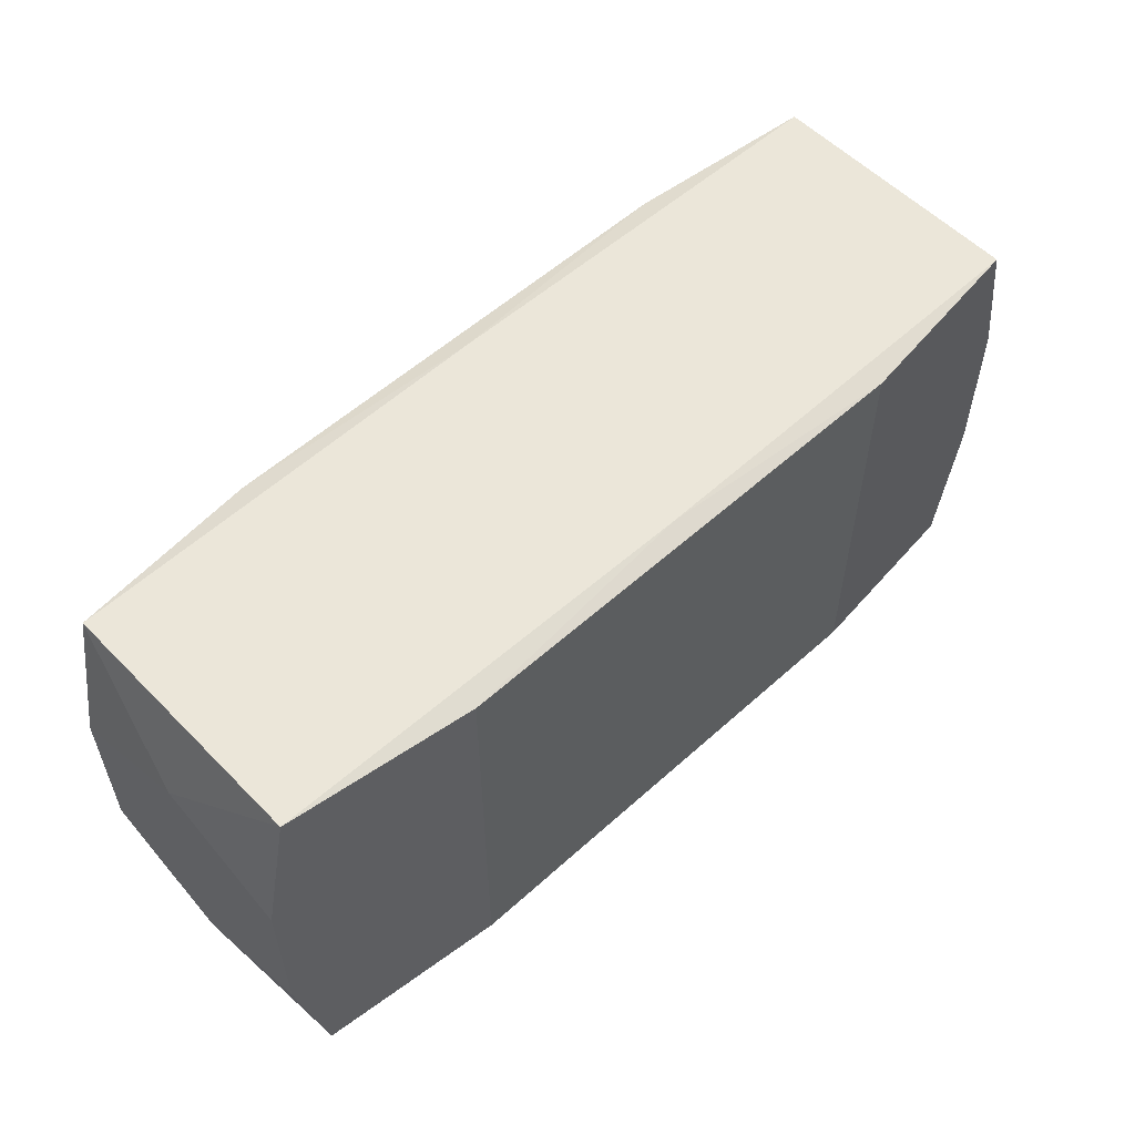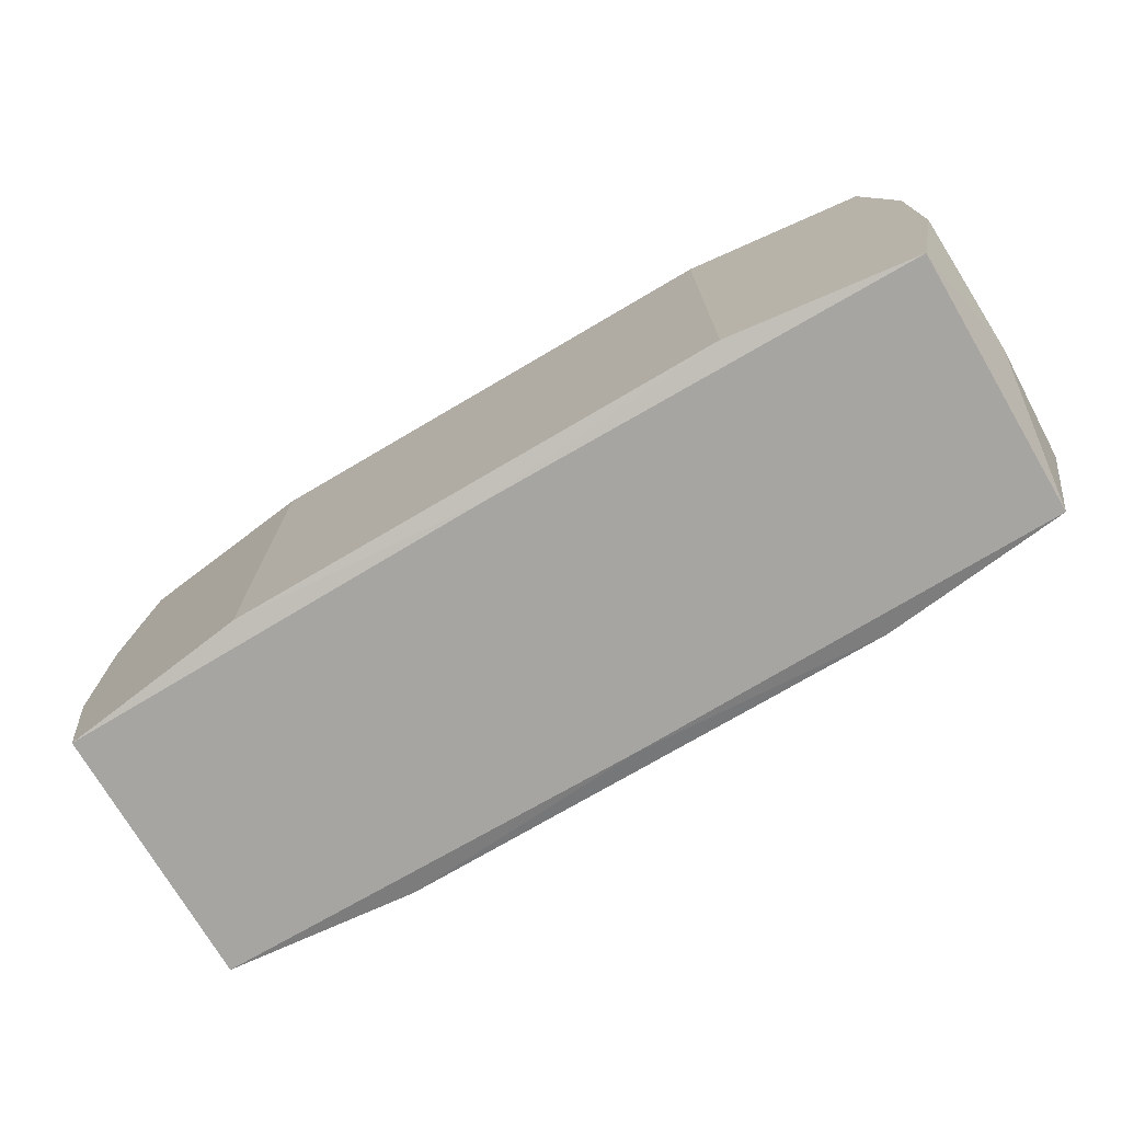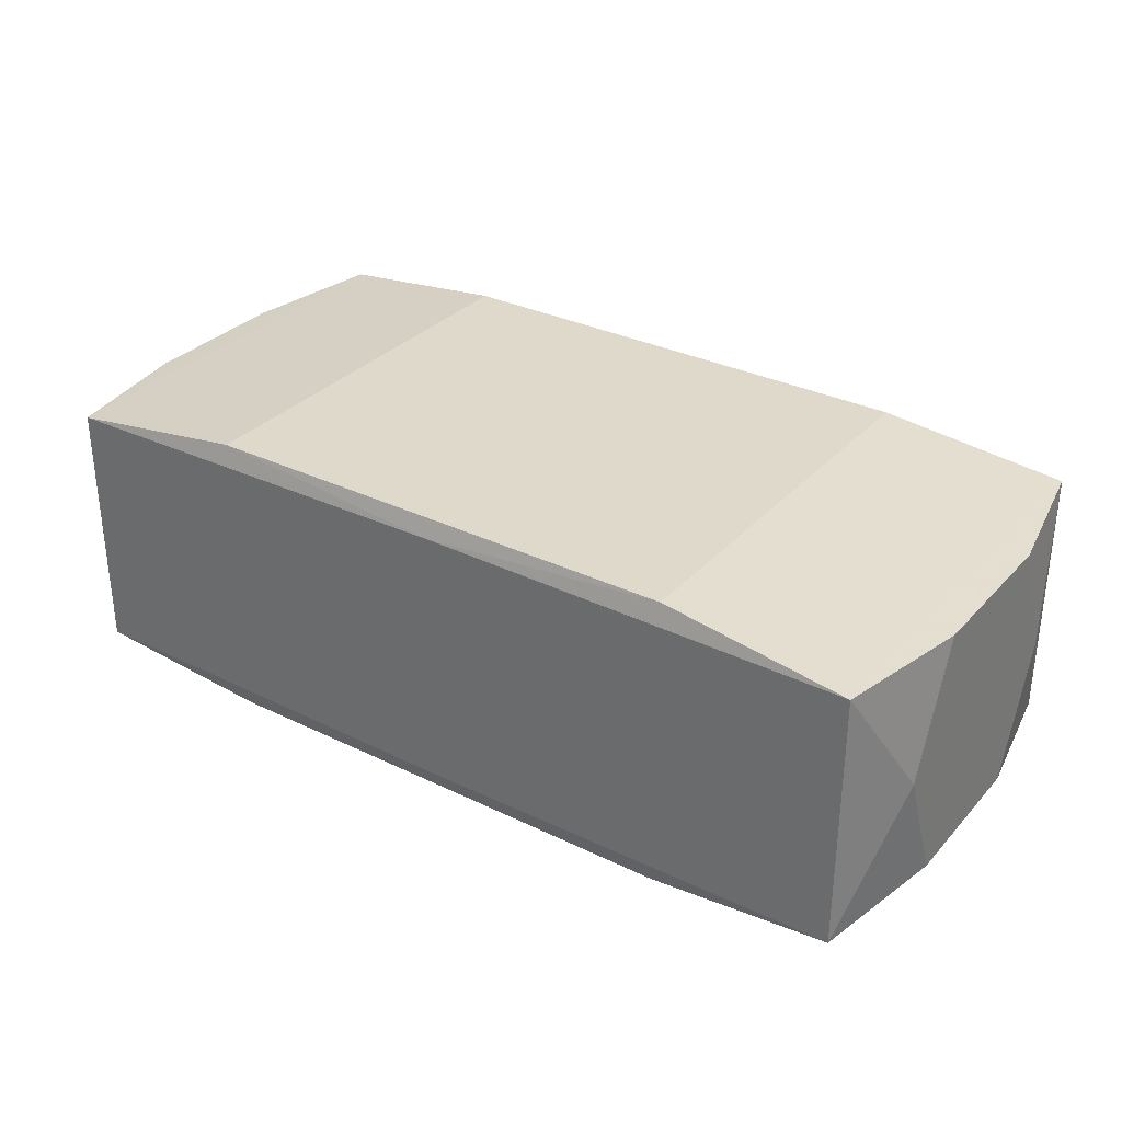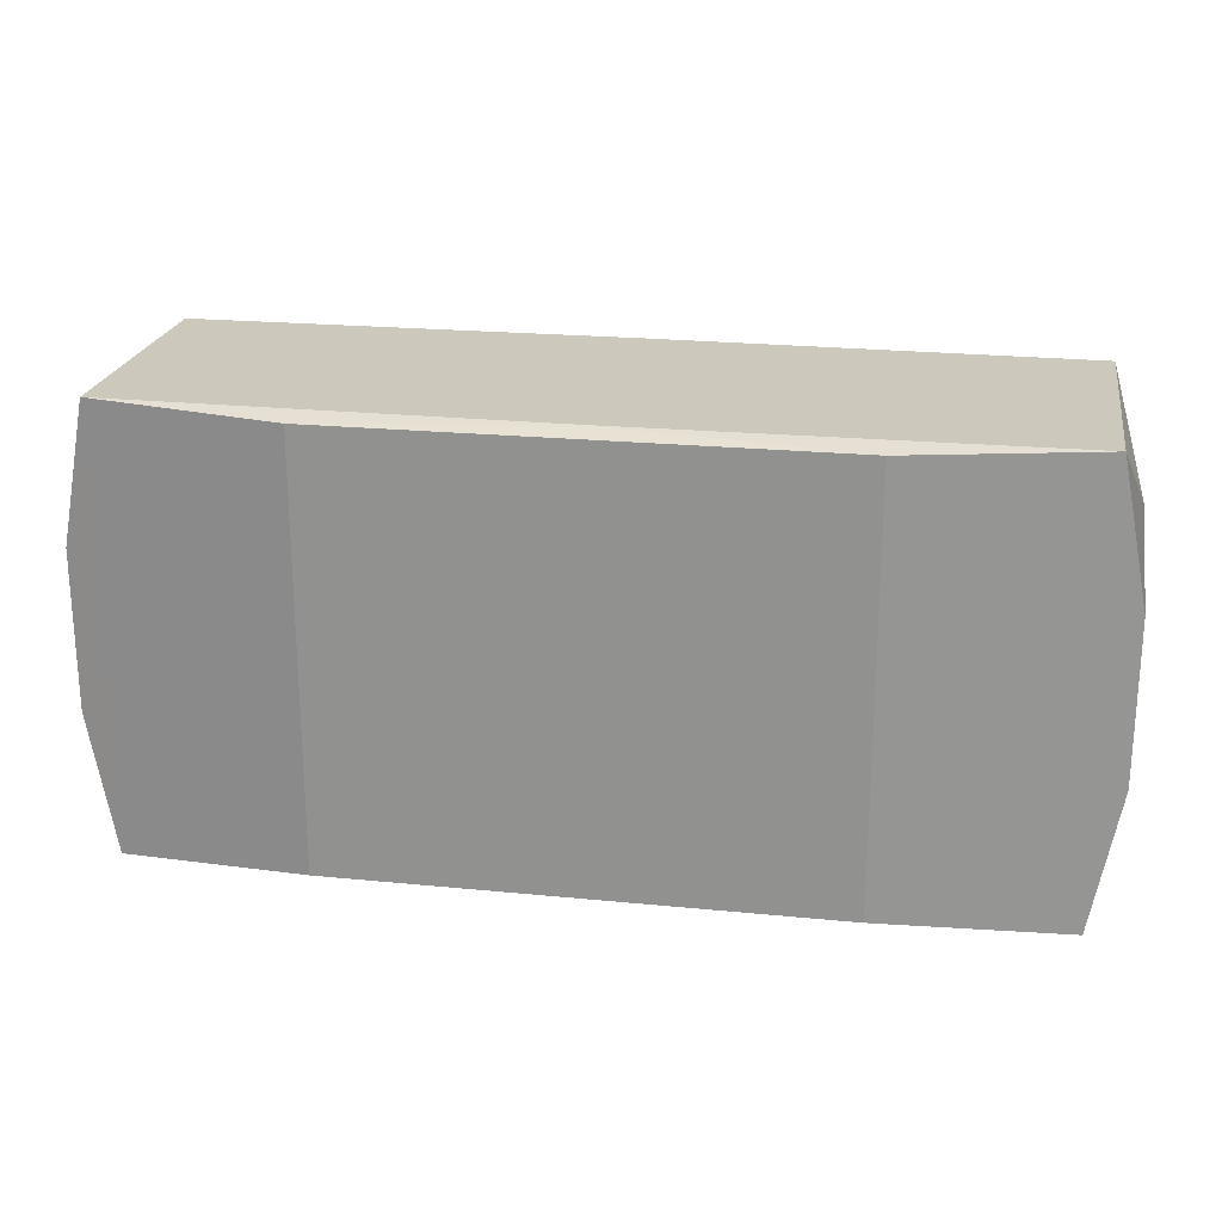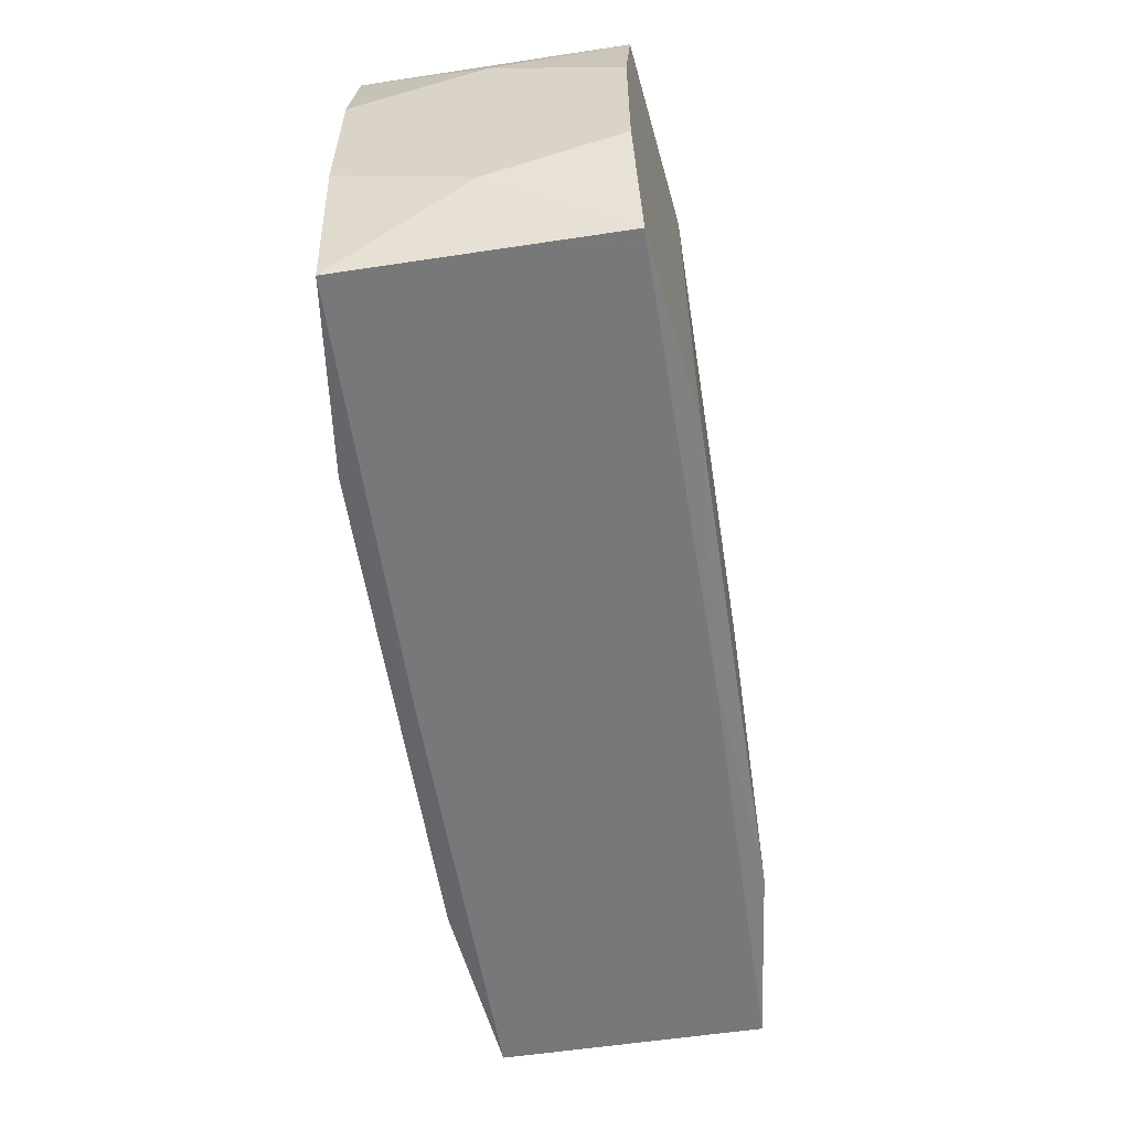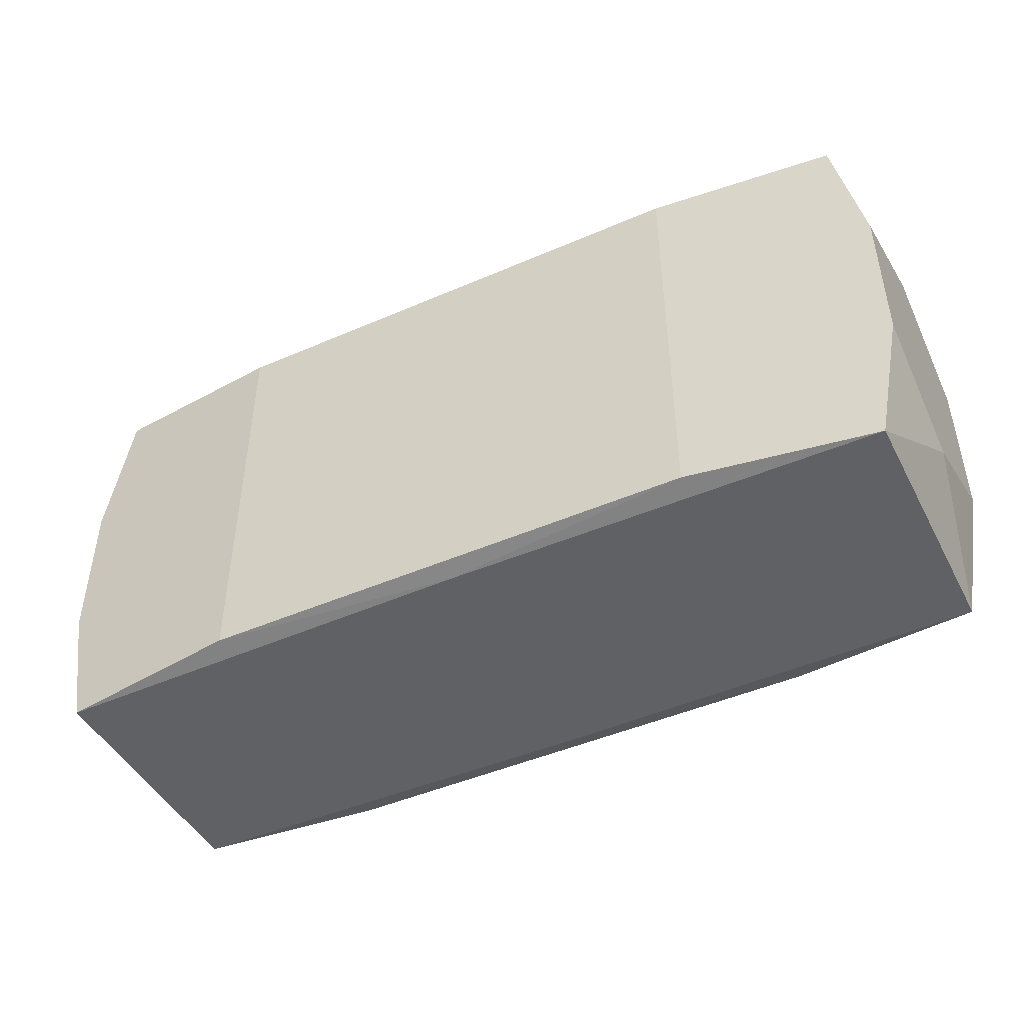
<metadata>
{"format":"obj","ext":"obj","renderer":"f3d","projection":"perspective","resolution":1024,"background":"white","views":[{"elev":56.0,"azim":-43.4,"up":"+Y"},{"elev":-73.9,"azim":-149.5,"up":"+Y"},{"elev":31.7,"azim":34.5,"up":"+Z"},{"elev":22.2,"azim":9.8,"up":"+Y"},{"elev":-57.6,"azim":98.9,"up":"+Y"},{"elev":-46.1,"azim":26.4,"up":"+Y"}]}
</metadata>
<code>
v -0 0.007119 -0.0044
v -0 0.007119 0.0044
v 0 -0.007119 0.002022
v 0 -0.007119 -0.0044
v 0 -0.007119 0.0044
v 0.01504 -0.004272 0
v 0.01504 0.002569 -0.004156
v 0.01504 0.002569 0.004156
v 0.01504 -0.002569 -0.004156
v 0.01504 -0.002569 0.004156
v 0.01504 0.004272 0
v -0.001157 -0.005056 0.004996
v -0.008084 0.006905 -0.004996
v -0.008084 0.006905 0.004996
v -0.008084 0.003088 -0.004996
v -0.008084 0.003088 0.004996
v -0.008084 -0.003088 -0.004996
v -0.008084 -0.003088 0.004996
v -0.008084 -0.006905 -0.004996
v -0.008084 -0.006905 0.004996
v -0.002145 -0.007119 0.003581
v 0.003615 0.00585 -0.004996
v 0.003615 -0.00585 -0.004996
v 0.003615 -0.00585 0.004996
v 0.01415 0.007119 -0.004264
v 0.01415 0.007119 0.004264
v 0.01415 -0.007119 -0.004264
v 0.01415 -0.007119 0.004264
v -0.004937 -0.001143 0.004996
v -0.002513 -0.001505 0.004996
v 0.001419 0 0.004996
v 0.001908 0.003088 -0.004996
v 0.004937 -0.001143 0.004996
v -0.01415 0.007119 -0.004264
v -0.01415 0.007119 0.004264
v -0.01415 -0.007119 -0.004264
v -0.01415 -0.007119 0.004264
v 0.0044 0.007119 0.002719
v 0.0044 -0.007119 -0.002719
v -0.003615 0.00585 -0.004996
v 0.01152 -0.007119 0
v 0.002145 0.007119 0.003581
v 0.002145 -0.007119 -0.003581
v 0.008084 0 0.004996
v 0.008084 0.006905 -0.004996
v 0.008084 0.006905 0.004996
v 0.008084 0.003088 -0.004996
v 0.008084 -0.006905 -0.004996
v 0.008084 -0.006905 0.004996
v 0.001157 0.005056 0.004996
v -0.007204 0.007119 -0.001648
v -0.007204 -0.007119 -0.001648
v -0.01504 -0 -0
v -0.01504 -0.004272 -0
v -0.01504 0.002569 -0.004156
v -0.01504 0.002569 0.004156
v -0.01504 -0.002569 -0.004156
v -0.01504 -0.002569 0.004156
v -0.01504 0.004272 -0
f 3 28 21
f 21 28 37
f 6 28 27
f 55 34 36
f 13 34 1
f 1 34 25
f 1 45 13
f 25 45 1
f 15 34 13
f 15 36 34
f 38 25 51
f 25 34 51
f 51 35 38
f 51 34 35
f 41 27 28
f 10 28 6
f 6 11 10
f 9 27 25
f 6 27 9
f 9 11 6
f 37 28 5
f 5 20 37
f 18 35 37
f 37 20 18
f 37 35 58
f 35 56 58
f 58 56 53
f 59 55 53
f 53 56 59
f 59 34 55
f 35 34 59
f 59 56 35
f 43 36 27
f 43 28 3
f 36 15 17
f 17 19 36
f 17 15 23
f 23 19 17
f 28 10 26
f 26 11 25
f 26 25 38
f 26 2 46
f 25 11 7
f 7 9 25
f 11 9 7
f 38 35 42
f 35 2 42
f 42 26 38
f 2 26 42
f 49 5 28
f 20 5 49
f 35 18 14
f 14 2 35
f 46 2 14
f 54 36 37
f 37 58 54
f 54 58 53
f 27 36 4
f 36 19 4
f 27 41 39
f 39 43 27
f 39 41 28
f 28 43 39
f 52 43 3
f 36 43 52
f 3 21 52
f 52 21 37
f 37 36 52
f 23 15 32
f 32 22 23
f 15 22 32
f 23 22 47
f 47 22 45
f 47 45 25
f 25 27 47
f 13 45 40
f 45 22 40
f 40 15 13
f 40 22 15
f 8 10 11
f 11 26 8
f 8 26 10
f 44 49 28
f 28 26 44
f 44 26 46
f 12 18 20
f 55 36 57
f 36 54 57
f 53 55 57
f 57 54 53
f 27 4 48
f 48 4 19
f 48 19 23
f 23 47 48
f 48 47 27
f 46 14 50
f 50 44 46
f 49 44 24
f 20 49 24
f 24 12 20
f 18 12 29
f 29 50 14
f 33 24 44
f 12 24 33
f 44 50 33
f 18 29 16
f 16 29 14
f 30 29 12
f 12 33 30
f 50 29 30
f 31 33 50
f 50 30 31
f 31 30 33

</code>
